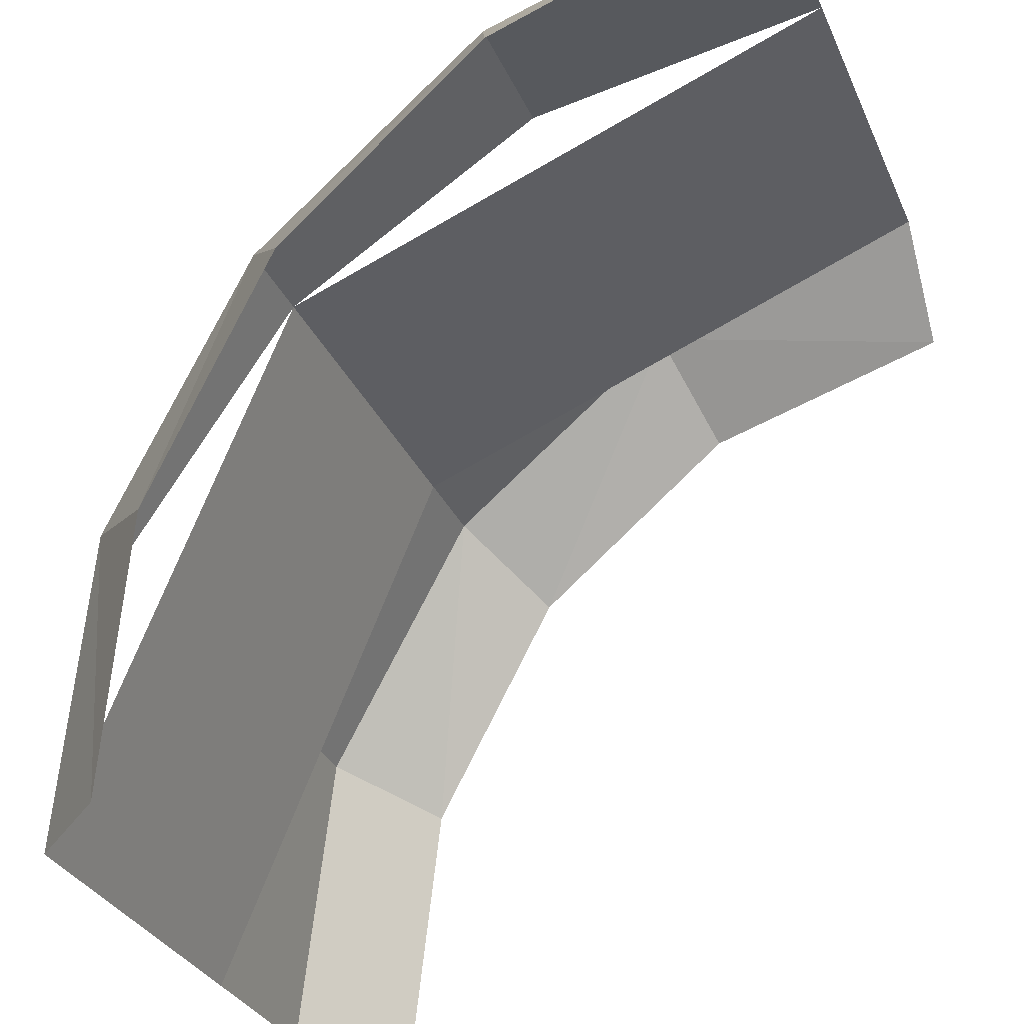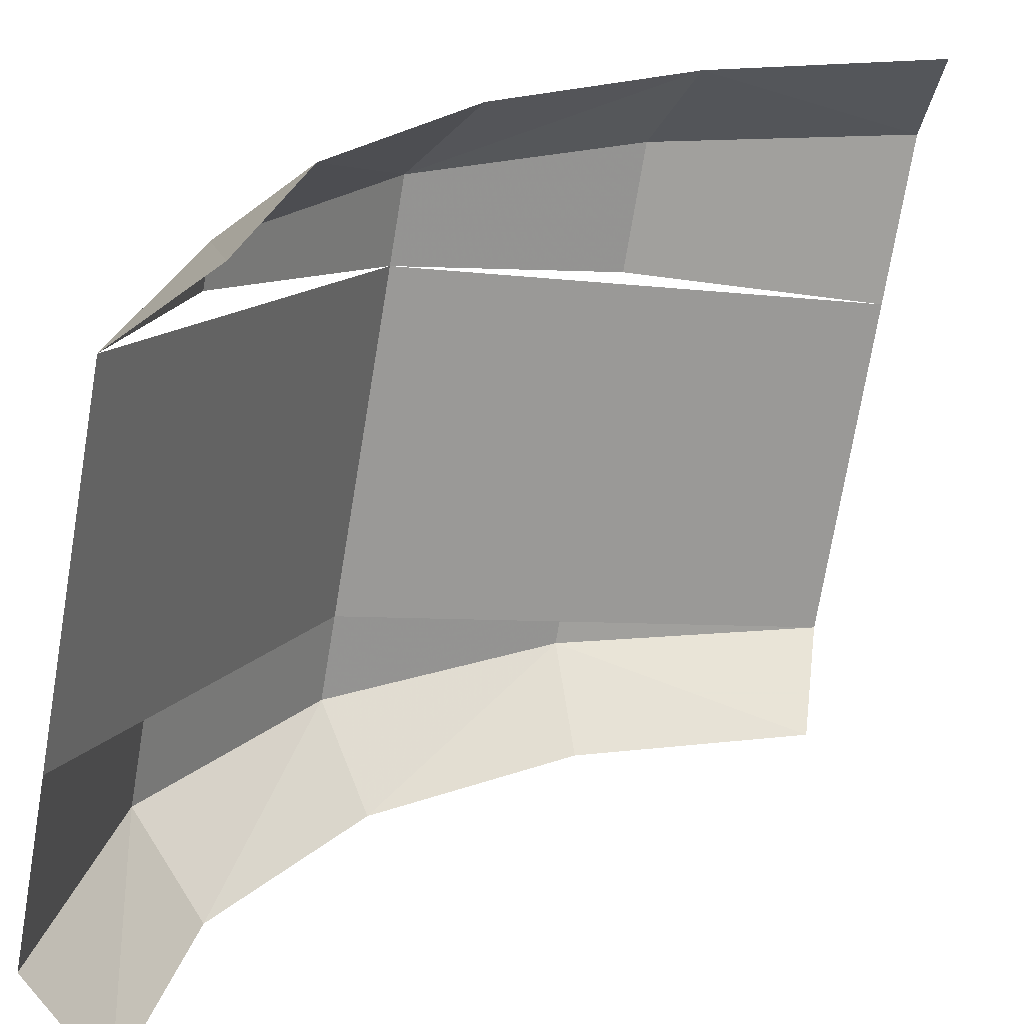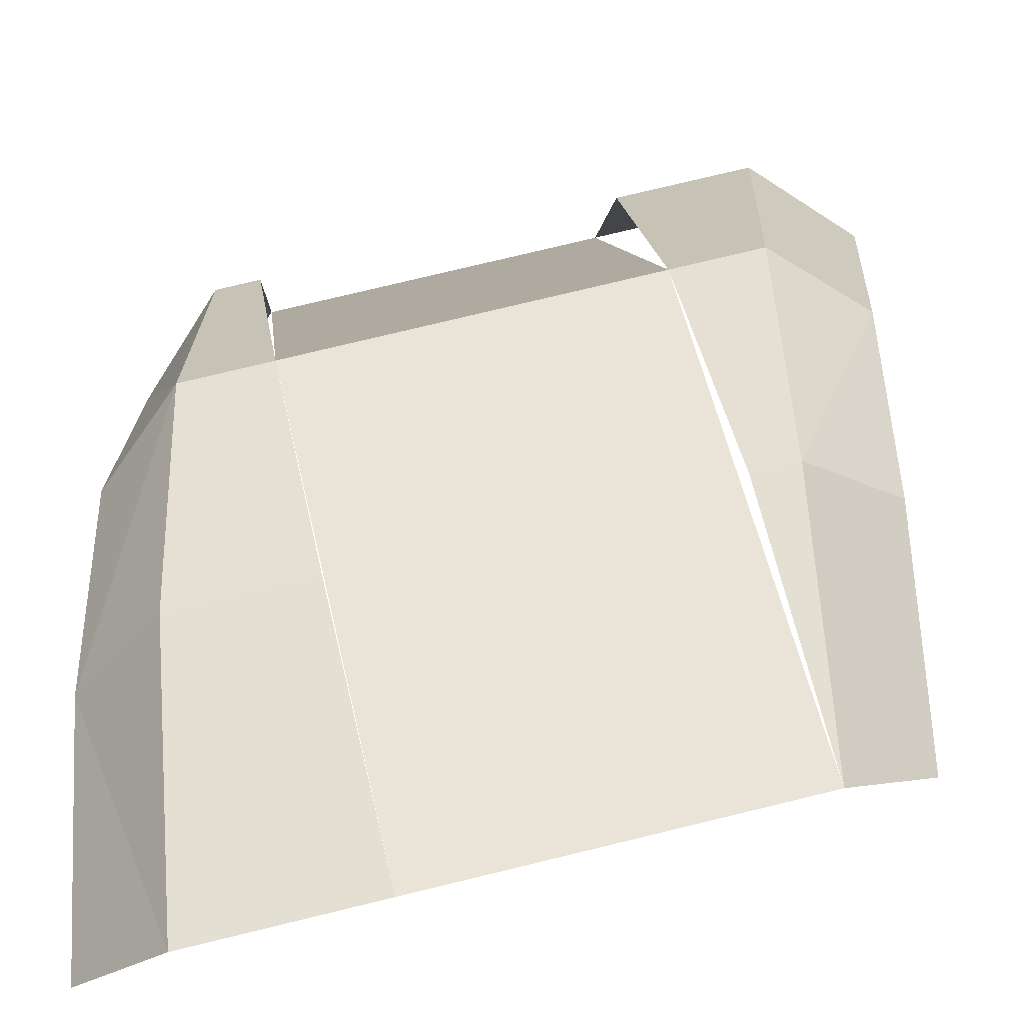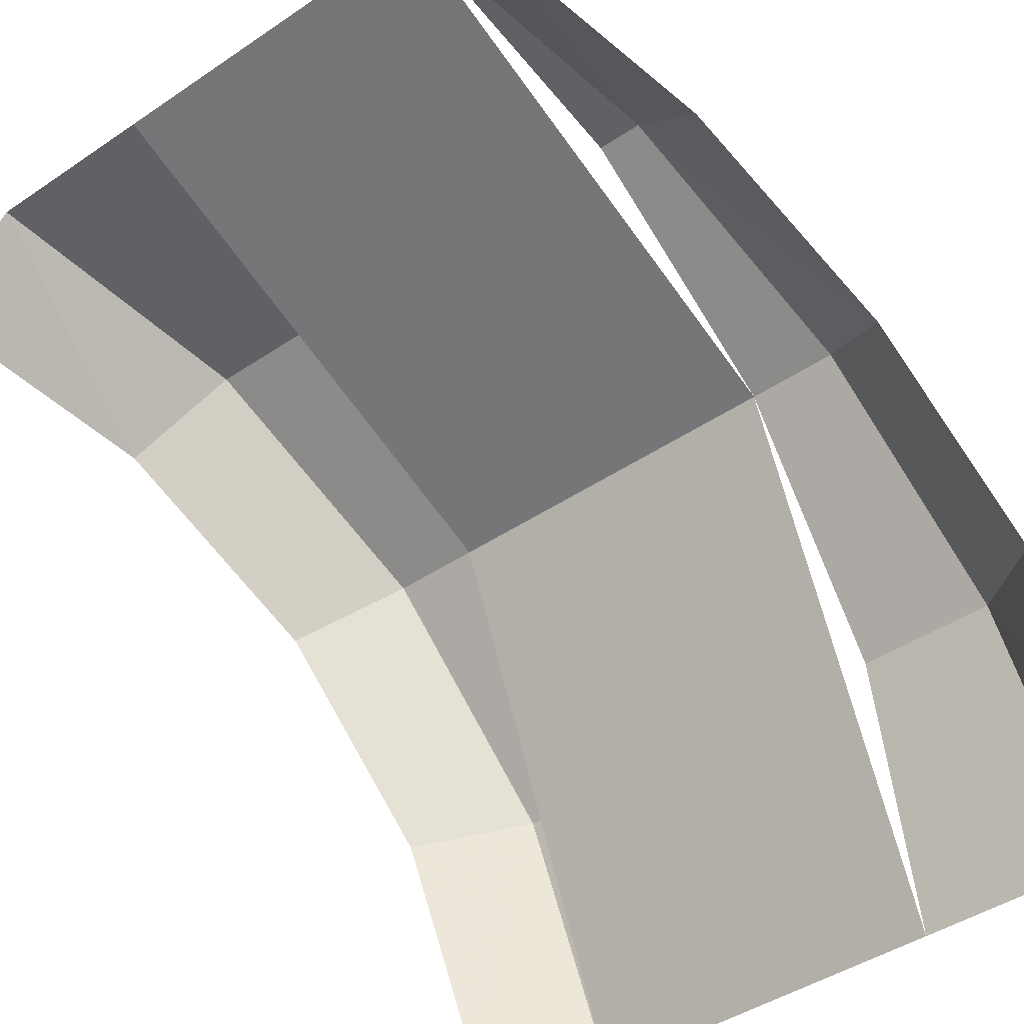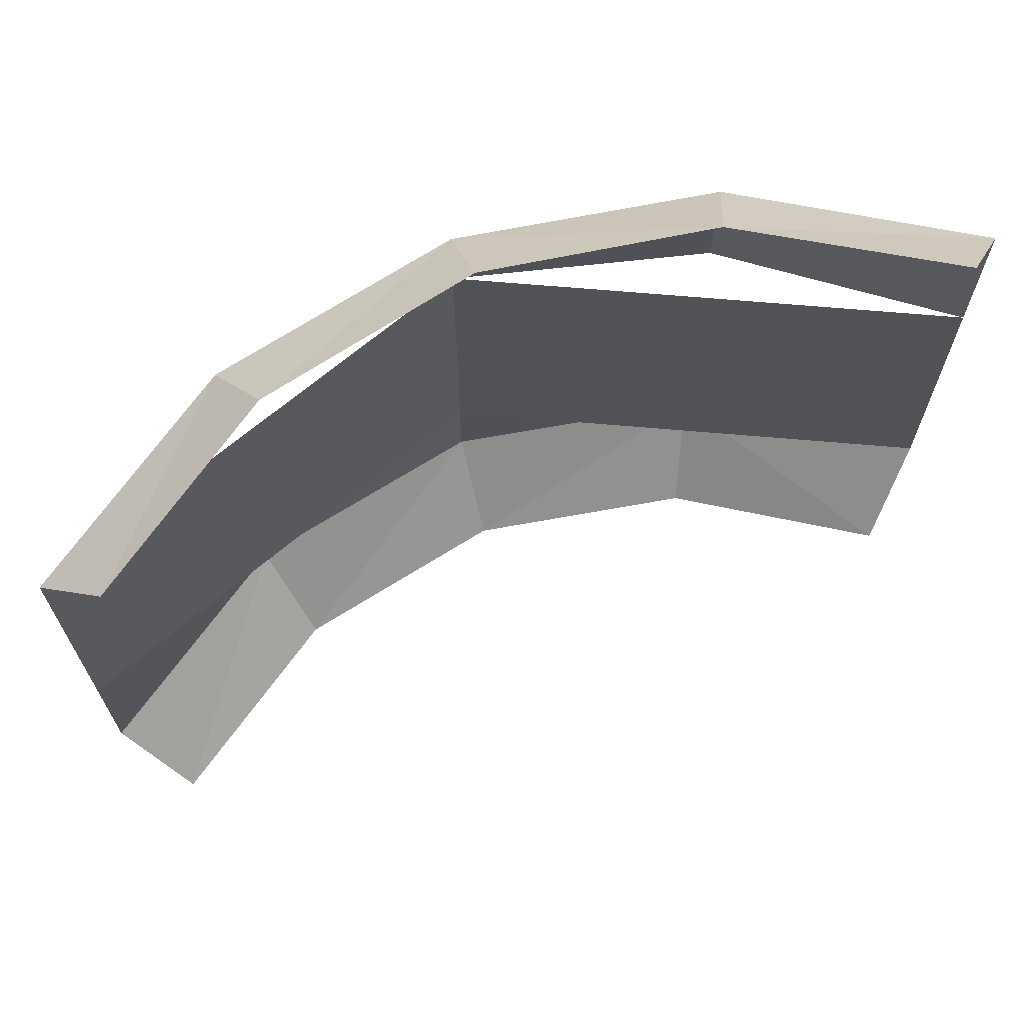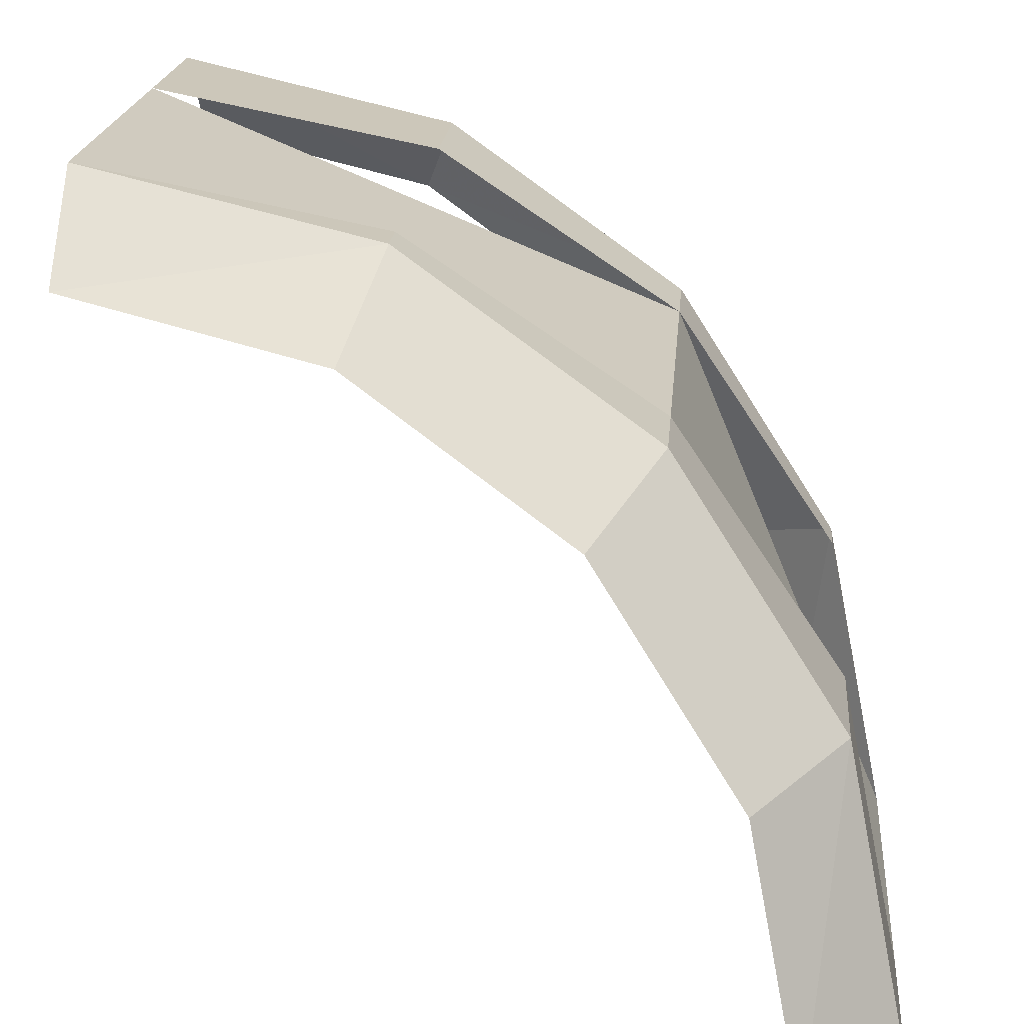
<metadata>
{"format":"obj","ext":"obj","renderer":"f3d","projection":"perspective","resolution":1024,"background":"white","views":[{"elev":-28.6,"azim":-160.5,"up":"+Z"},{"elev":-73.4,"azim":170.5,"up":"+Z"},{"elev":76.6,"azim":-103.6,"up":"+Z"},{"elev":-41.7,"azim":-50.4,"up":"+Z"},{"elev":68.6,"azim":-152.6,"up":"+Y"},{"elev":18.4,"azim":4.4,"up":"+Z"}]}
</metadata>
<code>
v 0.2 0.175 0
v 0.1848 0.1875 0.07654
v 0.1848 0.175 0.07654
v 0.1848 0.1875 0.07654
v 0.1414 0.2 0.1414
v 0.1414 0.175 0.1414
v 0.1848 0.175 0.07654
v 0.1414 0.2 0.1414
v 0.07654 0.2125 0.1848
v 0.07654 0.175 0.1848
v 0.1414 0.175 0.1414
v 0.07654 0.2125 0.1848
v 0 0.225 0.2
v 0 0.175 0.2
v 0.07654 0.175 0.1848
v 0 0.075 0.2
v 0.07654 0.0625 0.1848
v 0.07654 0.075 0.1848
v 0.07654 0.0625 0.1848
v 0.1414 0.05 0.1414
v 0.1414 0.075 0.1414
v 0.07654 0.075 0.1848
v 0.1414 0.05 0.1414
v 0.1848 0.0375 0.07654
v 0.1848 0.075 0.07654
v 0.1414 0.075 0.1414
v 0.1848 0.0375 0.07654
v 0.2 0.025 0
v 0.2 0.075 0
v 0.1848 0.075 0.07654
v 0.1414 0.075 0.1414
v 0 0.075 0.2
v 0 0.175 0.2
v 0.1414 0.175 0.1414
v 0.2 0.075 0
v 0.1414 0.075 0.1414
v 0.1414 0.175 0.1414
v 0.2 0.175 0
v 0.175 0.2 0
v 0.1617 0.2125 0.06698
v 0.1848 0.1875 0.07654
v 0.2 0.175 0
v 0.1617 0.2125 0.06698
v 0.1237 0.225 0.1237
v 0.1414 0.2 0.1414
v 0.1848 0.1875 0.07654
v 0.1414 0.2 0.1414
v 0.1237 0.225 0.1237
v 0.06698 0.2375 0.1617
v 0.07654 0.2125 0.1848
v 0 0.225 0.2
v 0.07654 0.2125 0.1848
v 0.06698 0.2375 0.1617
v 0 0.25 0.175
v 0 0.05 0.175
v 0.06698 0.0375 0.1617
v 0.07654 0.0625 0.1848
v 0 0.075 0.2
v 0.07654 0.0625 0.1848
v 0.06698 0.0375 0.1617
v 0.1237 0.025 0.1237
v 0.1414 0.05 0.1414
v 0.1414 0.05 0.1414
v 0.1237 0.025 0.1237
v 0.1617 0.0125 0.06698
v 0.1848 0.0375 0.07654
v 0.1848 0.0375 0.07654
v 0.1617 0.0125 0.06698
v 0.175 0 0
v 0.2 0.025 0
g mesh7312644
f 1 2 3
f 4 5 6
f 6 7 4
f 8 9 10
f 10 11 8
f 12 13 14
f 14 15 12
g mesh7312646
f 16 17 18
f 19 20 21
f 21 22 19
f 23 24 25
f 25 26 23
f 27 28 29
f 29 30 27
g mesh7312648
f 31 33 32
f 33 31 34
f 35 37 36
f 37 35 38
f 39 40 41
f 41 42 39
f 43 44 45
f 45 46 43
f 47 48 49
f 49 50 47
f 51 52 53
f 53 54 51
f 55 56 57
f 57 58 55
f 59 60 61
f 61 62 59
f 63 64 65
f 65 66 63
f 67 68 69
f 69 70 67

</code>
